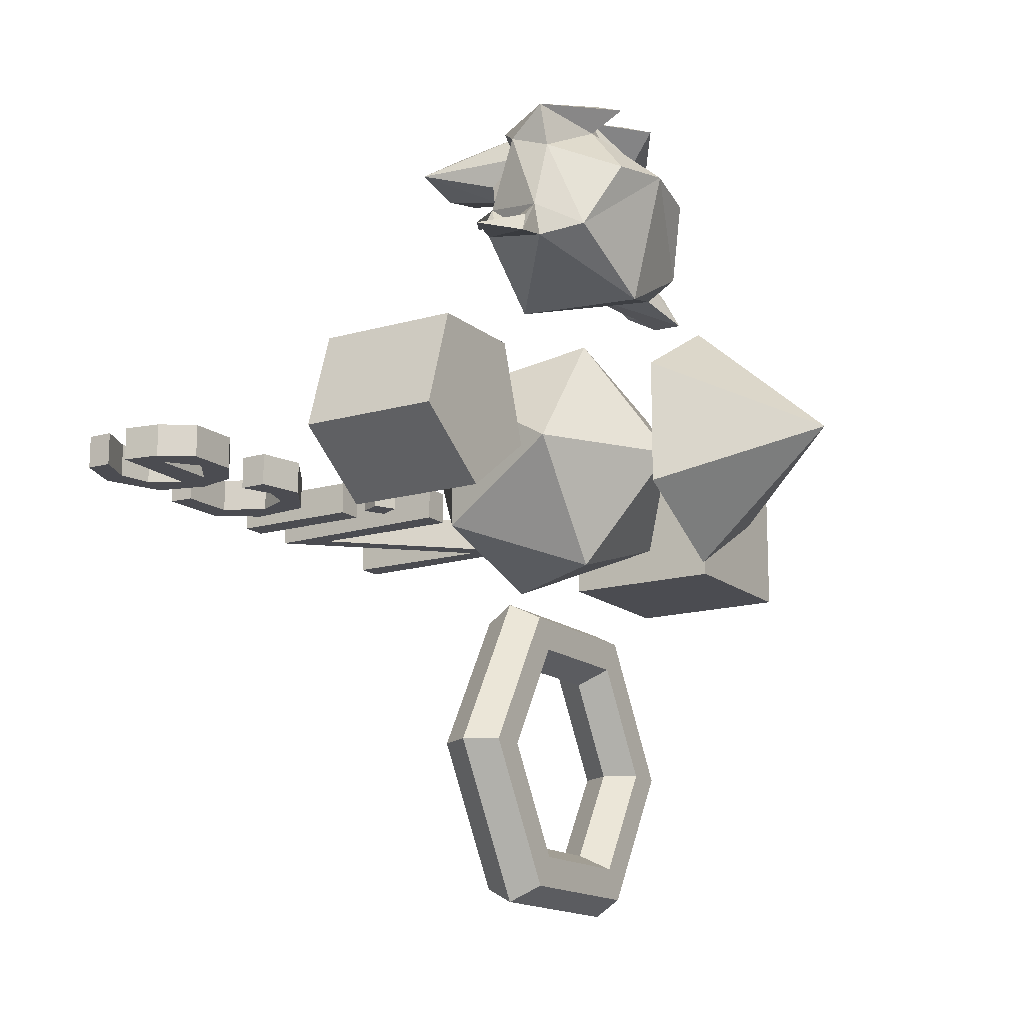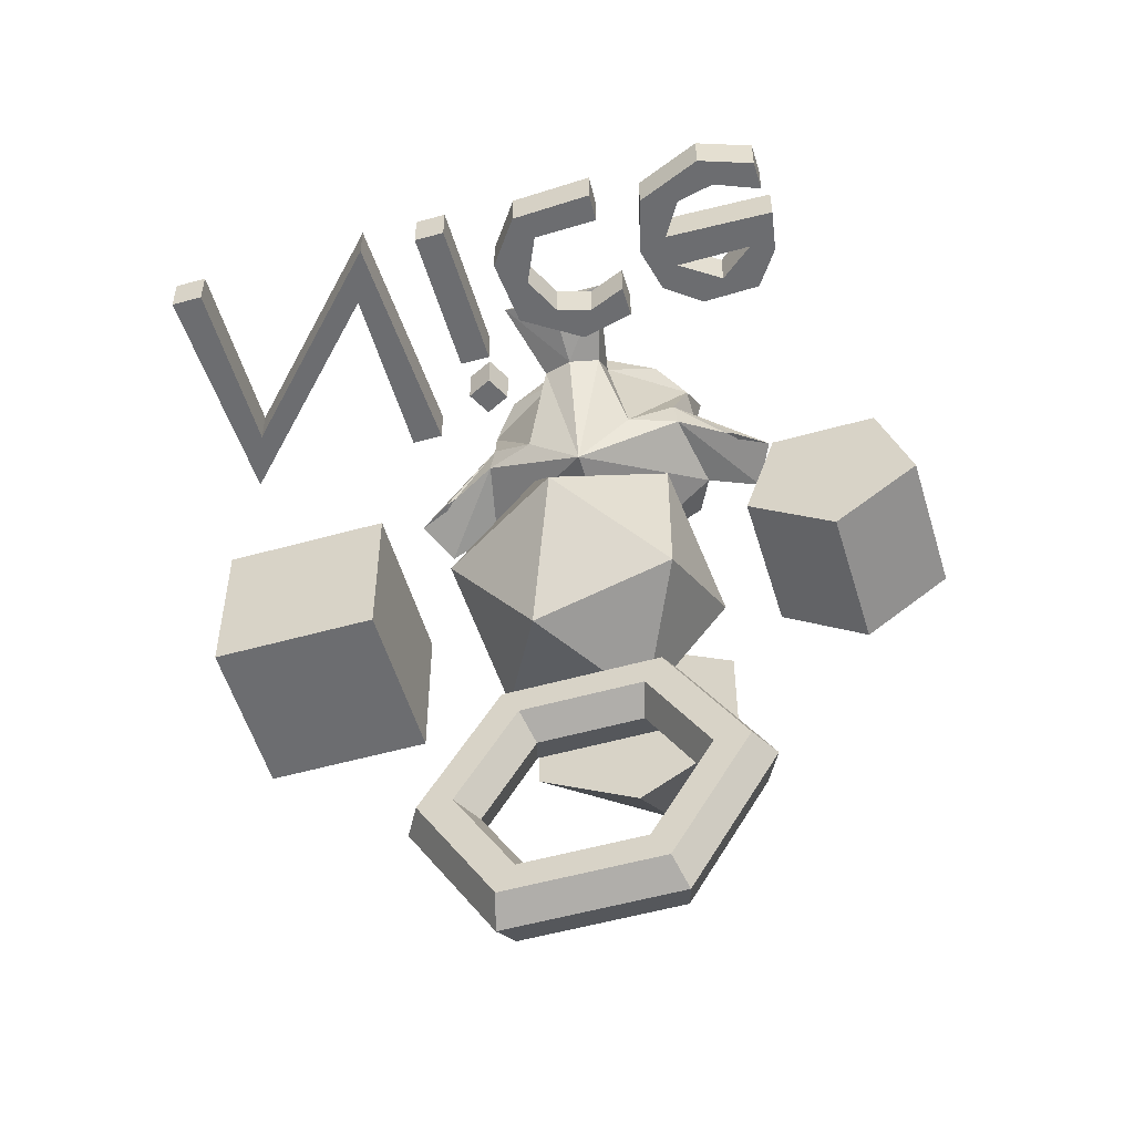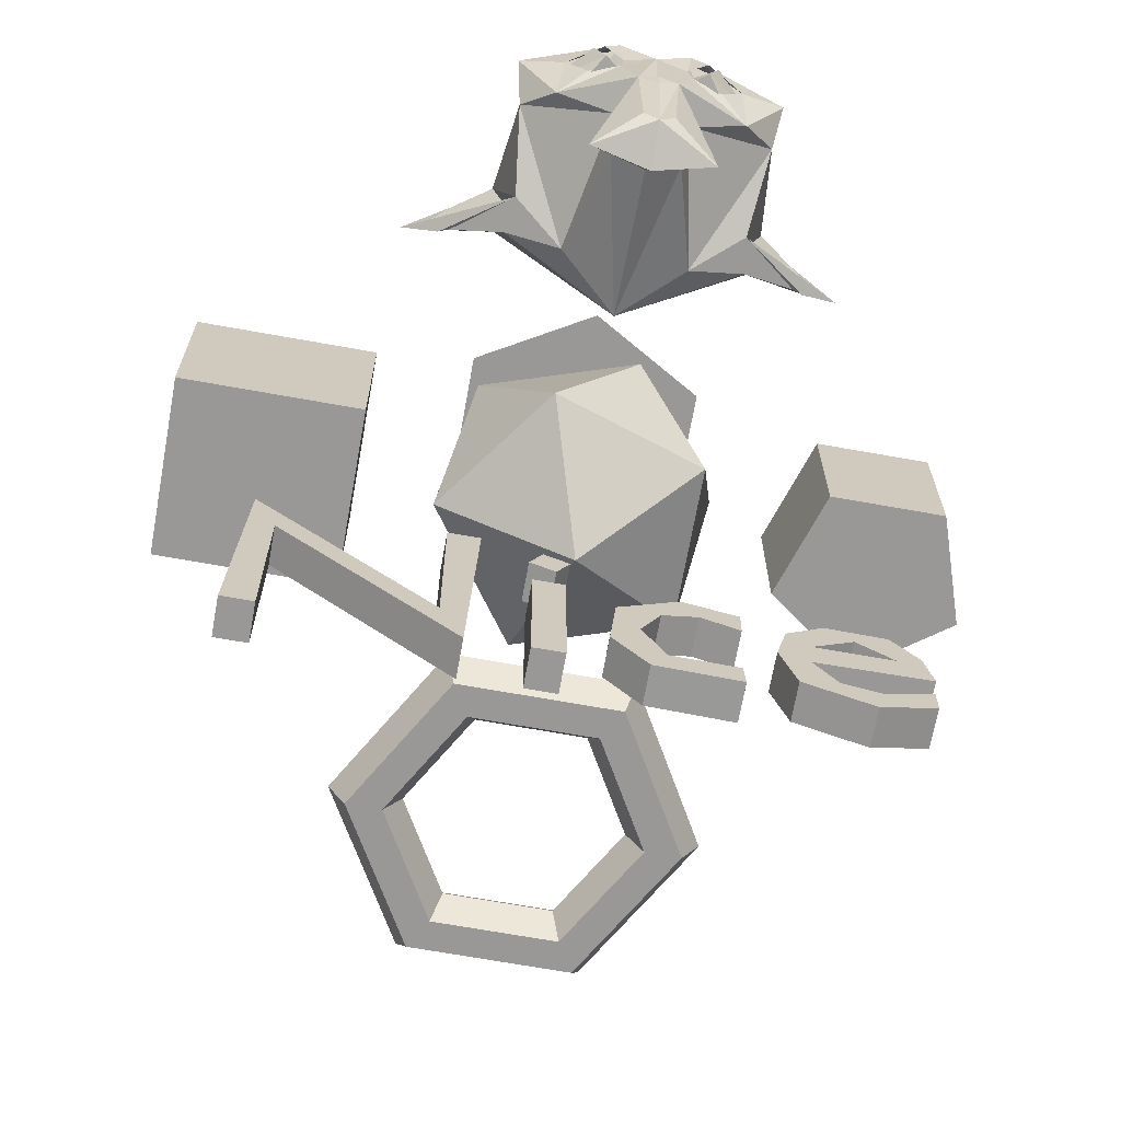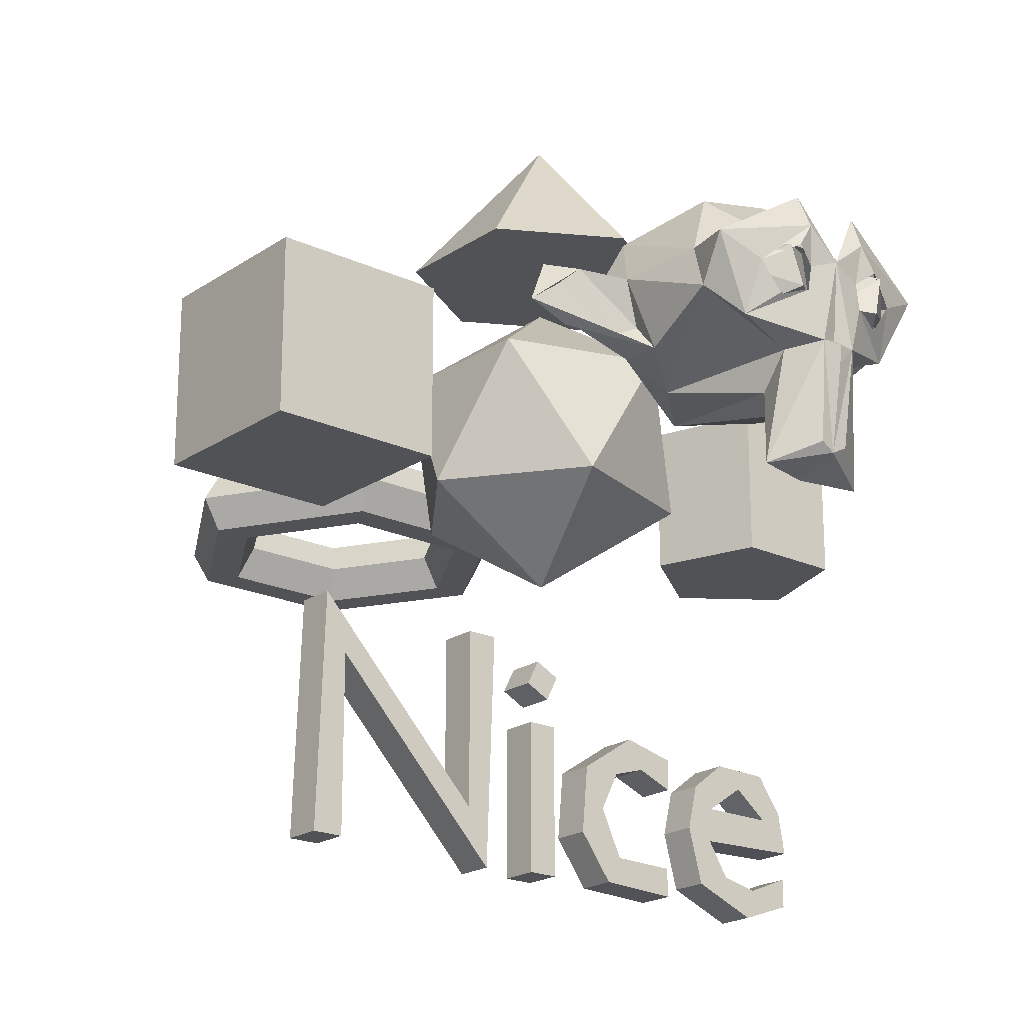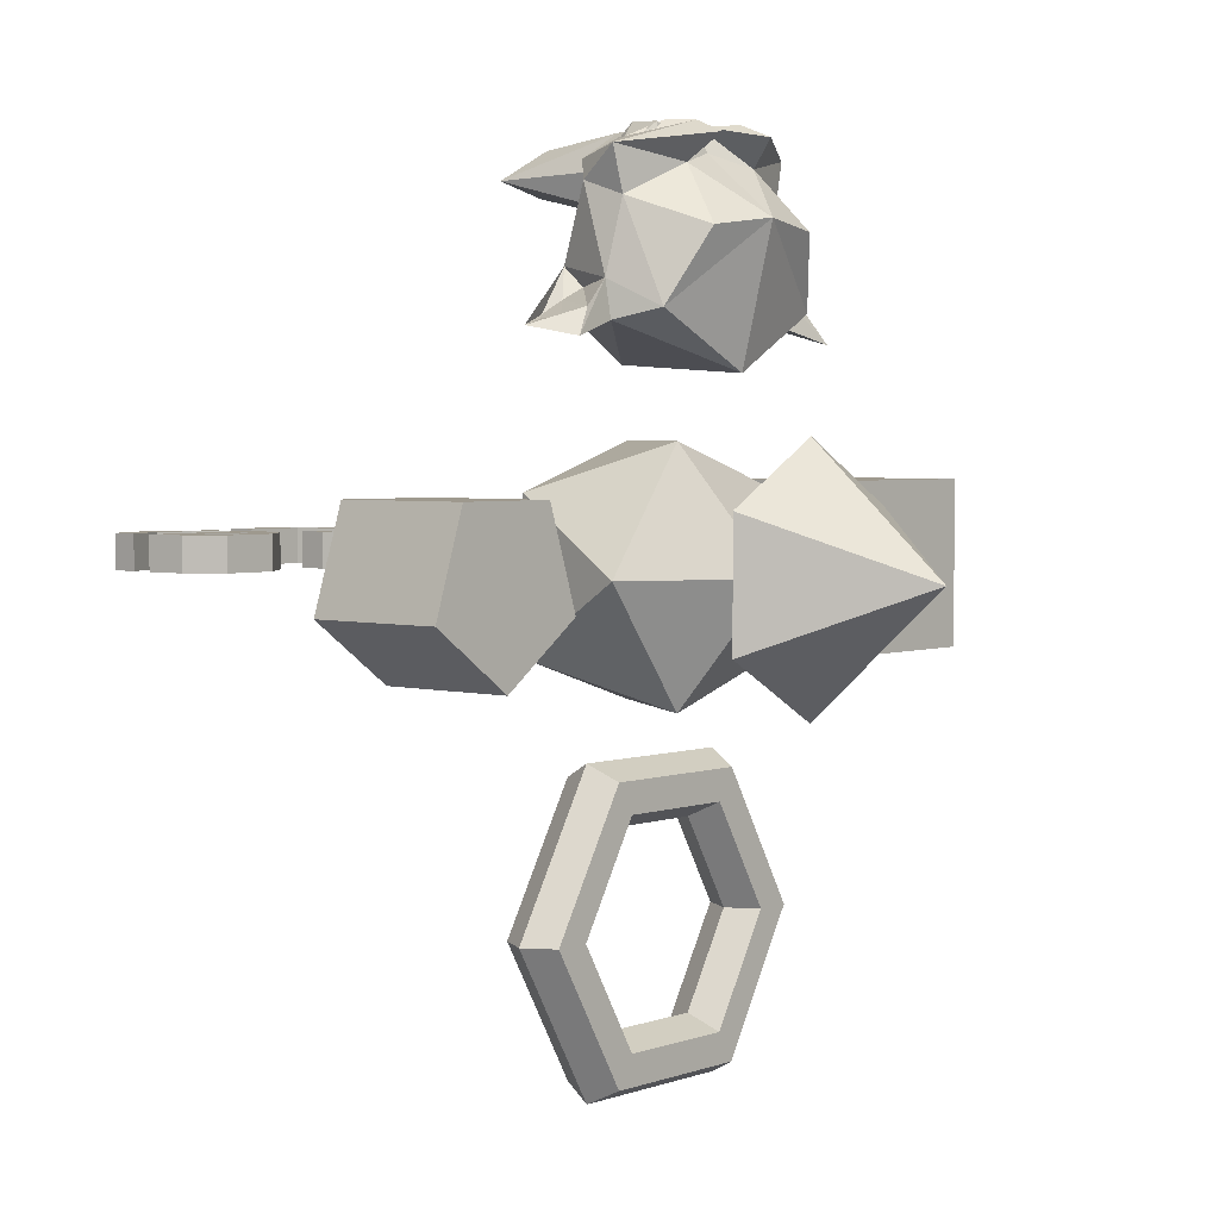
<metadata>
{"format":"obj","ext":"obj","renderer":"f3d","projection":"perspective","resolution":1024,"background":"white","views":[{"elev":-15.3,"azim":121.6,"up":"+Z"},{"elev":-54.0,"azim":16.6,"up":"+Z"},{"elev":-68.7,"azim":-10.2,"up":"+Y"},{"elev":-20.6,"azim":-39.8,"up":"+Y"},{"elev":3.5,"azim":131.1,"up":"+Z"}]}
</metadata>
<code>
o Suzanne
v -0.484 0.02015 2.606
v 0.484 0.02015 2.606
v 0.1038 0.1598 2.67
v -0.1038 0.1598 2.67
v 0.3938 0.3785 2.819
v 0.1562 0.4375 2.678
v -0.1562 0.4375 2.678
v -0.4649 0.4136 2.574
v -0.3938 0.3785 2.819
v 0.4649 0.4136 2.574
v 0.6333 0.242 2.596
v -0.6333 0.242 2.596
v -0.3205 0.1144 2.838
v 0.3205 0.1144 2.838
v 0 0.3729 2.819
v 0 -0.8594 2.721
v 0 -0.1875 2.826
v 0 0.455 2.644
v 0 0.7394 1.271
v 0 -0.2486 1.337
v -0.2268 -0.1926 2.563
v 0.2268 -0.1926 2.563
v -0.38 -0.9617 2.528
v 0.5861 -0.06932 2.601
v 0.8329 0.3986 2.654
v -0.2385 0.7731 2.741
v 0.2241 0.1325 2.787
v -0.09607 -0.8112 2.733
v 0 -0.1953 2.779
v 0 -0.1406 2.771
v -0.5861 -0.06932 2.601
v -0.8329 0.3986 2.654
v -0.2248 0.5525 2.828
v 0.2248 0.5525 2.828
v -0.1231 -0.178 2.805
v 0 -0.3025 2.813
v 0.1231 -0.178 2.805
v 0.09607 -0.8112 2.733
v -0.3244 0.3905 2.836
v -0.5531 0.2609 2.723
v -0.414 0.07558 2.735
v 0.1973 0.2967 2.791
v -0.1973 0.2967 2.791
v 0.3244 0.3905 2.836
v 0.414 0.07558 2.735
v 0.5531 0.2609 2.723
v -0.2241 0.1325 2.787
v -0.3313 0.5652 2.56
v 0.2385 0.7731 2.741
v -0.7853 0.1193 2.447
v 0.7853 0.1193 2.447
v 0 0.9765 2.22
v 0 -0.955 2.436
v 0 -0.4861 2.328
v 0.8548 0.3568 1.841
v -0.8528 0.4007 1.583
v -0.7486 -0.11 1.702
v -0.2141 -0.4102 2.371
v 0.38 -0.9617 2.528
v 0.2141 -0.4102 2.371
v -0.714 0.7021 1.659
v -0.4761 0.8991 2.158
v 0.4761 0.8991 2.158
v 0.3313 0.5652 2.56
v -0.7556 0.4117 2.346
v 0.7556 0.4117 2.346
v 0.714 0.7021 1.659
v -0.3943 -0.2387 1.696
v 0.3943 -0.2387 1.696
v -0.7173 -0.102 1.931
v -1.381 0.1781 1.543
v -1.09 0.4221 1.66
v 1.208 0.3101 1.588
v 1.09 0.4221 1.66
v 0.7173 -0.102 1.931
v -1.147 0.04822 1.591
v 0.7368 0.07251 1.795
v -0.7368 0.07251 1.795
v -0.8548 0.3568 1.841
v -0.8649 0.01608 1.715
v 1.147 0.04822 1.591
v 0.8649 0.01608 1.715
v -1.208 0.3101 1.588
v -1.227 0.4808 1.476
v 1.227 0.4808 1.476
v 1.381 0.1781 1.543
v 0.7486 -0.11 1.702
v 0.8528 0.4007 1.583
v 0 -1 0
v 0.7236 -0.4472 0.5257
v -0.2764 -0.4472 0.8506
v -0.8944 -0.4472 0
v -0.2764 -0.4472 -0.8506
v 0.7236 -0.4472 -0.5257
v 0.2764 0.4472 0.8506
v -0.7236 0.4472 0.5257
v -0.7236 0.4472 -0.5257
v 0.2764 0.4472 -0.8506
v 0.8944 0.4472 0
v 0 1 0
v 1.88 -0.5009 -0.6261
v 1.88 0.5009 -0.6261
v 2.475 -0.5009 -0.1935
v 2.475 0.5009 -0.1935
v 2.248 -0.5009 0.5065
v 2.248 0.5009 0.5065
v 1.512 -0.5009 0.5065
v 1.512 0.5009 0.5065
v 1.284 -0.5009 -0.1935
v 1.284 0.5009 -0.1935
v 0 1.278 -0.88
v 0.7621 1.278 -0.44
v 0.7621 1.278 0.44
v 0 1.278 0.88
v -0.7621 1.278 0.44
v -0.7621 1.278 -0.44
v 0 2.278 0
v 1.25 0 -2.251
v 1.125 0.2165 -2.251
v 0.875 0.2165 -2.251
v 0.75 0 -2.251
v 0.875 -0.2165 -2.251
v 1.125 -0.2165 -2.251
v 0.625 0 -3.333
v 0.5625 0.2165 -3.225
v 0.4375 0.2165 -3.009
v 0.375 0 -2.9
v 0.4375 -0.2165 -3.009
v 0.5625 -0.2165 -3.225
v -0.625 0 -3.333
v -0.5625 0.2165 -3.225
v -0.4375 0.2165 -3.009
v -0.375 0 -2.9
v -0.4375 -0.2165 -3.009
v -0.5625 -0.2165 -3.225
v -1.25 0 -2.251
v -1.125 0.2165 -2.251
v -0.875 0.2165 -2.251
v -0.75 0 -2.251
v -0.875 -0.2165 -2.251
v -1.125 -0.2165 -2.251
v -0.625 0 -1.168
v -0.5625 0.2165 -1.277
v -0.4375 0.2165 -1.493
v -0.375 0 -1.601
v -0.4375 -0.2165 -1.493
v -0.5625 -0.2165 -1.277
v 0.625 0 -1.168
v 0.5625 0.2165 -1.277
v 0.4375 0.2165 -1.493
v 0.375 0 -1.601
v 0.4375 -0.2165 -1.493
v 0.5625 -0.2165 -1.277
v -2.57 -0.5843 0.5843
v -2.57 0.5843 0.5843
v -2.57 -0.5843 -0.5843
v -2.57 0.5843 -0.5843
v -1.402 -0.5843 0.5843
v -1.402 0.5843 0.5843
v -1.402 -0.5843 -0.5843
v -1.402 0.5843 -0.5843
v 1.965 -2.757 -0
v 1.672 -2.876 -0
v 1.422 -2.821 -0
v 1.28 -2.592 -0
v 1.992 -2.57 -0
v 1.944 -2.298 -0
v 1.775 -2.06 -0
v 1.394 -2.051 -0
v 1.16 -2.231 -0
v 1.091 -2.528 -0
v 1.19 -2.895 -0
v 1.618 -3.069 -0
v 1.964 -2.948 -0
v 1.301 -2.366 -0
v 1.562 -2.185 -0
v 1.793 -2.367 -0
v 0.904 -2.096 -0
v 0.56 -2.012 -0
v 0.1802 -2.262 -0
v 0.1402 -2.706 -0
v 0.36 -3.006 -0
v 0.8869 -3.028 -0
v 0.8769 -2.841 -0
v 0.4575 -2.831 -0
v 0.3162 -2.522 -0
v 0.4399 -2.27 -0
v 0.6614 -2.203 -0
v 0.9025 -2.301 -0
v -0.1025 -2.05 -0
v -0.2982 -2.05 -0
v -0.2982 -3.037 -0
v -0.1025 -3.037 -0
v -0.2392 -1.629 -0
v -0.3209 -1.79 -0
v -0.1594 -1.872 -0
v -0.07767 -1.711 -0
v -0.6061 -1.537 -0
v -0.8084 -1.537 -0
v -0.8084 -2.698 -0
v -1.941 -1.513 -0
v -1.996 -3.037 -0
v -1.794 -3.037 -0
v -1.794 -1.882 -0
v -0.6651 -3.062 -0
v 1.965 -2.757 0.2456
v 1.672 -2.876 0.2456
v 1.422 -2.821 0.2456
v 1.28 -2.592 0.2456
v 1.992 -2.57 0.2456
v 1.944 -2.298 0.2456
v 1.775 -2.06 0.2456
v 1.394 -2.051 0.2456
v 1.16 -2.231 0.2456
v 1.091 -2.528 0.2456
v 1.19 -2.895 0.2456
v 1.618 -3.069 0.2456
v 1.964 -2.948 0.2456
v 1.301 -2.366 0.2456
v 1.562 -2.185 0.2456
v 1.793 -2.367 0.2456
v 0.904 -2.096 0.2456
v 0.56 -2.012 0.2456
v 0.1802 -2.262 0.2456
v 0.1402 -2.706 0.2456
v 0.36 -3.006 0.2456
v 0.8869 -3.028 0.2456
v 0.8769 -2.841 0.2456
v 0.4575 -2.831 0.2456
v 0.3162 -2.522 0.2456
v 0.4399 -2.27 0.2456
v 0.6614 -2.203 0.2456
v 0.9025 -2.301 0.2456
v -0.1025 -2.05 0.2456
v -0.2982 -2.05 0.2456
v -0.2982 -3.037 0.2456
v -0.1025 -3.037 0.2456
v -0.2392 -1.629 0.2456
v -0.3209 -1.79 0.2456
v -0.1594 -1.872 0.2456
v -0.07767 -1.711 0.2456
v -0.6061 -1.537 0.2456
v -0.8084 -1.537 0.2456
v -0.8084 -2.698 0.2456
v -1.941 -1.513 0.2456
v -1.996 -3.037 0.2456
v -1.794 -3.037 0.2456
v -1.794 -1.882 0.2456
v -0.6651 -3.062 0.2456
f 5 14 11
f 13 9 12
f 14 5 3
f 9 13 4
f 9 4 7
f 9 7 8
f 11 10 5
f 22 24 37
f 31 21 35
f 25 24 51
f 26 32 33
f 15 34 49
f 25 34 46
f 31 40 32
f 37 24 27
f 27 15 37
f 15 47 35
f 33 43 15
f 47 15 43
f 38 16 59
f 16 28 23
f 37 38 59
f 28 35 23
f 37 16 38
f 35 16 36
f 17 30 29
f 17 30 35
f 30 37 15
f 35 30 15
f 24 46 45
f 40 31 41
f 33 40 39
f 42 44 34
f 15 64 18
f 48 15 18
f 25 64 49
f 32 48 65
f 51 66 25
f 54 59 53
f 54 23 58
f 21 31 50
f 57 20 68
f 20 60 54
f 58 20 54
f 51 75 55
f 70 50 79
f 88 20 19
f 56 20 57
f 52 67 19
f 61 52 19
f 63 66 67
f 65 62 61
f 64 52 18
f 48 52 62
f 50 65 79
f 55 67 66
f 61 79 65
f 67 55 88
f 51 69 75
f 68 50 70
f 51 22 69
f 21 50 68
f 22 60 69
f 68 58 21
f 69 87 75
f 72 71 83
f 83 71 76
f 81 75 86
f 75 82 77
f 80 70 78
f 79 72 78
f 70 79 78
f 81 82 75
f 82 73 74
f 83 80 72
f 82 74 77
f 72 80 78
f 83 76 80
f 86 85 74
f 74 85 55
f 79 56 84
f 87 88 85
f 85 86 87
f 71 84 57
f 11 14 2
f 1 13 12
f 2 14 3
f 4 13 1
f 5 6 3
f 5 10 6
f 12 9 8
f 22 37 59
f 23 35 21
f 32 50 31
f 49 34 25
f 15 26 33
f 32 40 33
f 24 25 46
f 35 47 31
f 34 15 42
f 27 42 15
f 37 36 16
f 35 28 16
f 17 37 30
f 17 36 37
f 35 36 17
f 27 24 45
f 41 31 47
f 34 44 46
f 43 33 39
f 15 49 64
f 48 26 15
f 25 66 64
f 32 26 48
f 50 32 65
f 54 60 59
f 54 53 23
f 59 16 53
f 53 16 23
f 22 59 60
f 58 23 21
f 22 51 24
f 87 69 20
f 20 69 60
f 58 68 20
f 88 87 20
f 56 19 20
f 52 63 67
f 61 62 52
f 19 67 88
f 56 61 19
f 63 64 66
f 65 48 62
f 64 63 52
f 48 18 52
f 51 55 66
f 61 56 79
f 68 70 57
f 74 73 86
f 73 81 86
f 76 71 70
f 55 77 74
f 75 77 55
f 76 70 80
f 73 82 81
f 86 75 87
f 57 70 71
f 71 72 84
f 72 79 84
f 55 85 88
f 57 84 56
f 89 90 91
f 90 89 94
f 89 91 92
f 89 92 93
f 89 93 94
f 90 94 99
f 91 90 95
f 92 91 96
f 93 92 97
f 94 93 98
f 90 99 95
f 91 95 96
f 92 96 97
f 93 97 98
f 94 98 99
f 95 99 100
f 96 95 100
f 97 96 100
f 98 97 100
f 99 98 100
f 102 103 101
f 104 105 103
f 106 107 105
f 102 108 106
f 108 109 107
f 110 101 109
f 103 107 109
f 111 117 112
f 112 117 113
f 113 117 114
f 114 117 115
f 112 114 116
f 115 117 116
f 116 117 111
f 124 119 118
f 125 120 119
f 126 121 120
f 127 122 121
f 122 129 123
f 123 124 118
f 130 125 124
f 131 126 125
f 132 127 126
f 133 128 127
f 128 135 129
f 135 124 129
f 136 131 130
f 137 132 131
f 138 133 132
f 139 134 133
f 140 135 134
f 135 136 130
f 142 137 136
f 143 138 137
f 138 145 139
f 145 140 139
f 146 141 140
f 141 142 136
f 148 143 142
f 143 150 144
f 150 145 144
f 151 146 145
f 152 147 146
f 153 142 147
f 118 149 148
f 119 150 149
f 120 151 150
f 151 122 152
f 122 153 152
f 123 148 153
f 155 156 154
f 157 160 156
f 161 158 160
f 159 154 158
f 160 154 156
f 157 159 161
f 170 169 168
f 176 170 168
f 176 168 167
f 170 176 175
f 177 176 167
f 177 167 166
f 171 170 175
f 171 175 177
f 171 177 166
f 165 171 166
f 172 171 165
f 172 165 164
f 163 162 174
f 172 164 163
f 172 163 174
f 172 174 173
f 180 179 178
f 180 178 188
f 188 178 189
f 180 188 187
f 180 187 186
f 181 180 186
f 181 186 185
f 182 181 185
f 182 185 184
f 182 184 183
f 195 194 197
f 195 197 196
f 192 191 190
f 192 190 193
f 202 201 204
f 204 201 200
f 200 199 198
f 200 198 205
f 202 204 203
f 205 204 200
f 214 212 213
f 220 212 214
f 220 211 212
f 214 219 220
f 221 211 220
f 221 210 211
f 215 219 214
f 215 221 219
f 215 210 221
f 209 210 215
f 216 209 215
f 216 208 209
f 207 218 206
f 216 207 208
f 216 218 207
f 216 217 218
f 224 222 223
f 224 232 222
f 232 233 222
f 224 231 232
f 224 230 231
f 225 230 224
f 225 229 230
f 226 229 225
f 226 228 229
f 226 227 228
f 239 241 238
f 239 240 241
f 236 234 235
f 236 237 234
f 246 248 245
f 248 244 245
f 244 242 243
f 244 249 242
f 246 247 248
f 249 244 248
f 174 217 173
f 191 234 190
f 193 236 192
f 165 208 164
f 187 230 186
f 164 207 163
f 162 218 174
f 190 237 193
f 167 210 166
f 202 245 201
f 172 215 171
f 201 244 200
f 204 247 203
f 171 214 170
f 173 216 172
f 169 212 168
f 205 248 204
f 175 221 177
f 194 241 197
f 168 211 167
f 195 238 194
f 176 219 175
f 177 220 176
f 178 233 189
f 170 213 169
f 181 224 180
f 179 222 178
f 198 249 205
f 183 226 182
f 186 229 185
f 196 239 195
f 180 223 179
f 163 206 162
f 197 240 196
f 182 225 181
f 166 209 165
f 192 235 191
f 199 242 198
f 184 227 183
f 185 228 184
f 200 243 199
f 188 231 187
f 203 246 202
f 189 232 188
f 102 104 103
f 104 106 105
f 106 108 107
f 106 104 102
f 102 110 108
f 108 110 109
f 110 102 101
f 109 101 103
f 103 105 107
f 116 111 112
f 112 113 114
f 114 115 116
f 124 125 119
f 125 126 120
f 126 127 121
f 127 128 122
f 122 128 129
f 123 129 124
f 130 131 125
f 131 132 126
f 132 133 127
f 133 134 128
f 128 134 135
f 135 130 124
f 136 137 131
f 137 138 132
f 138 139 133
f 139 140 134
f 140 141 135
f 135 141 136
f 142 143 137
f 143 144 138
f 138 144 145
f 145 146 140
f 146 147 141
f 141 147 142
f 148 149 143
f 143 149 150
f 150 151 145
f 151 152 146
f 152 153 147
f 153 148 142
f 118 119 149
f 119 120 150
f 120 121 151
f 151 121 122
f 122 123 153
f 123 118 148
f 155 157 156
f 157 161 160
f 161 159 158
f 159 155 154
f 160 158 154
f 157 155 159
f 174 218 217
f 191 235 234
f 193 237 236
f 165 209 208
f 187 231 230
f 164 208 207
f 162 206 218
f 190 234 237
f 167 211 210
f 202 246 245
f 172 216 215
f 201 245 244
f 204 248 247
f 171 215 214
f 173 217 216
f 169 213 212
f 205 249 248
f 175 219 221
f 194 238 241
f 168 212 211
f 195 239 238
f 176 220 219
f 177 221 220
f 178 222 233
f 170 214 213
f 181 225 224
f 179 223 222
f 198 242 249
f 183 227 226
f 186 230 229
f 196 240 239
f 180 224 223
f 163 207 206
f 197 241 240
f 182 226 225
f 166 210 209
f 192 236 235
f 199 243 242
f 184 228 227
f 185 229 228
f 200 244 243
f 188 232 231
f 203 247 246
f 189 233 232

</code>
